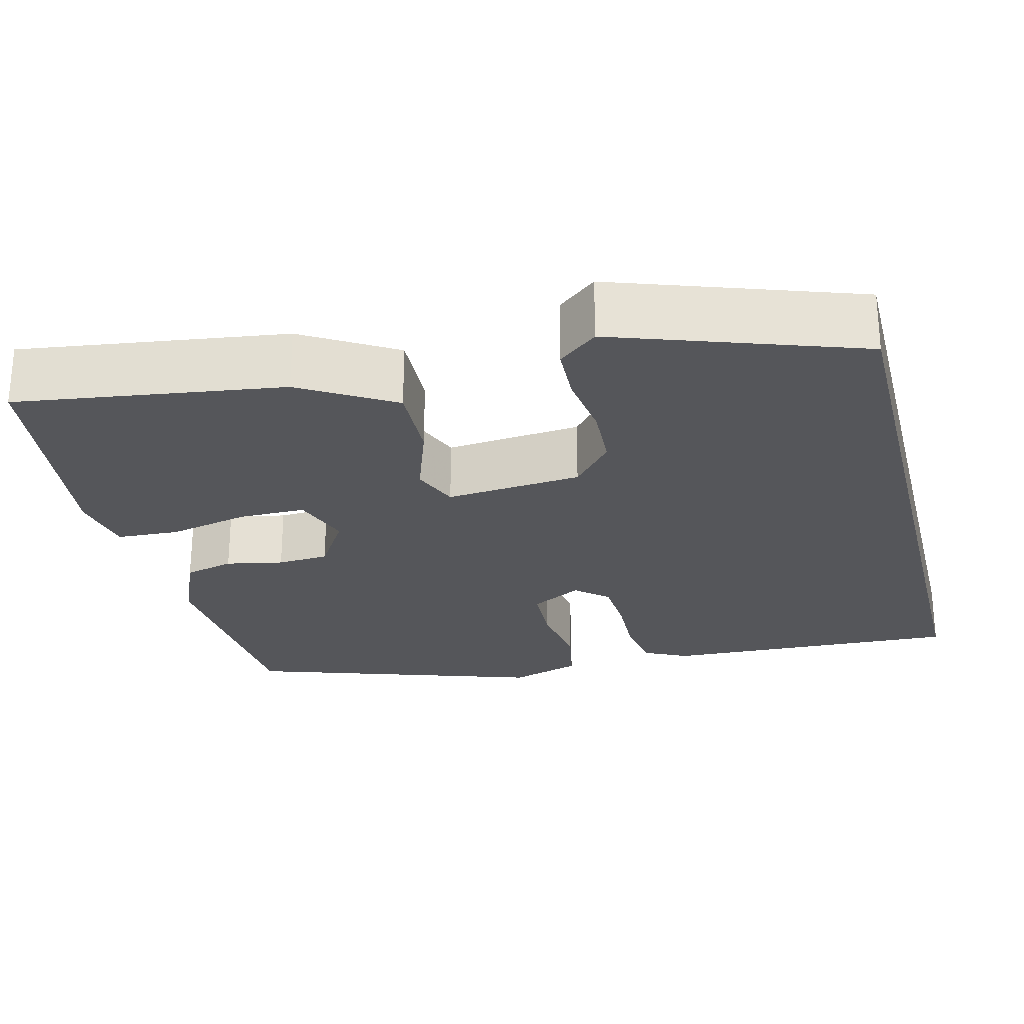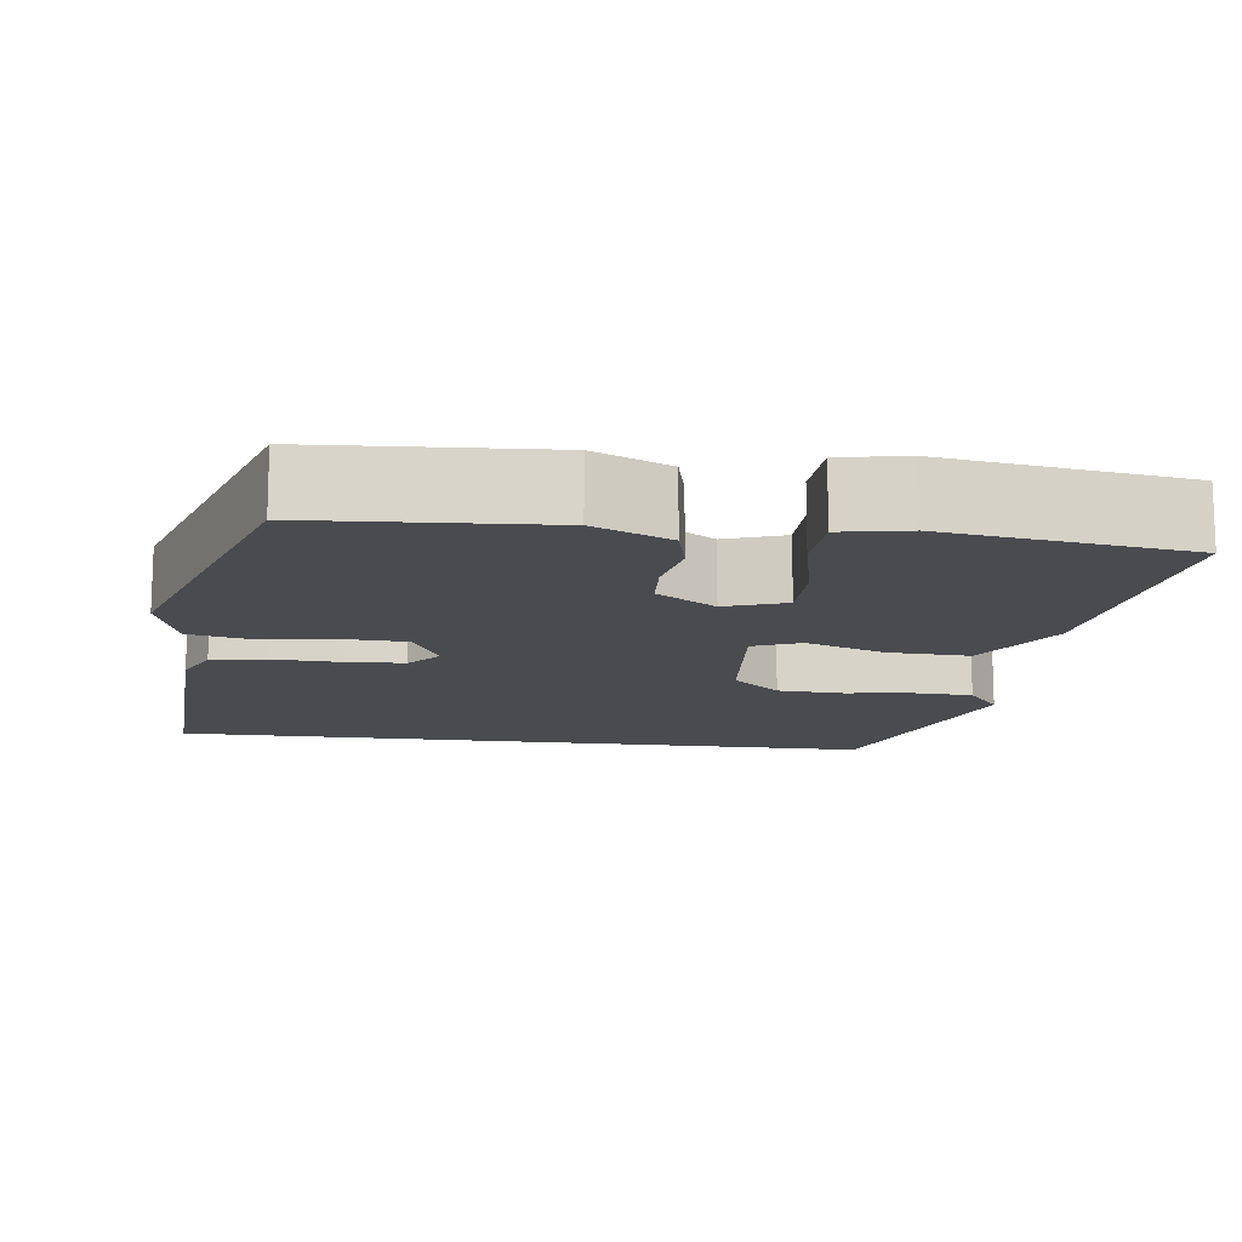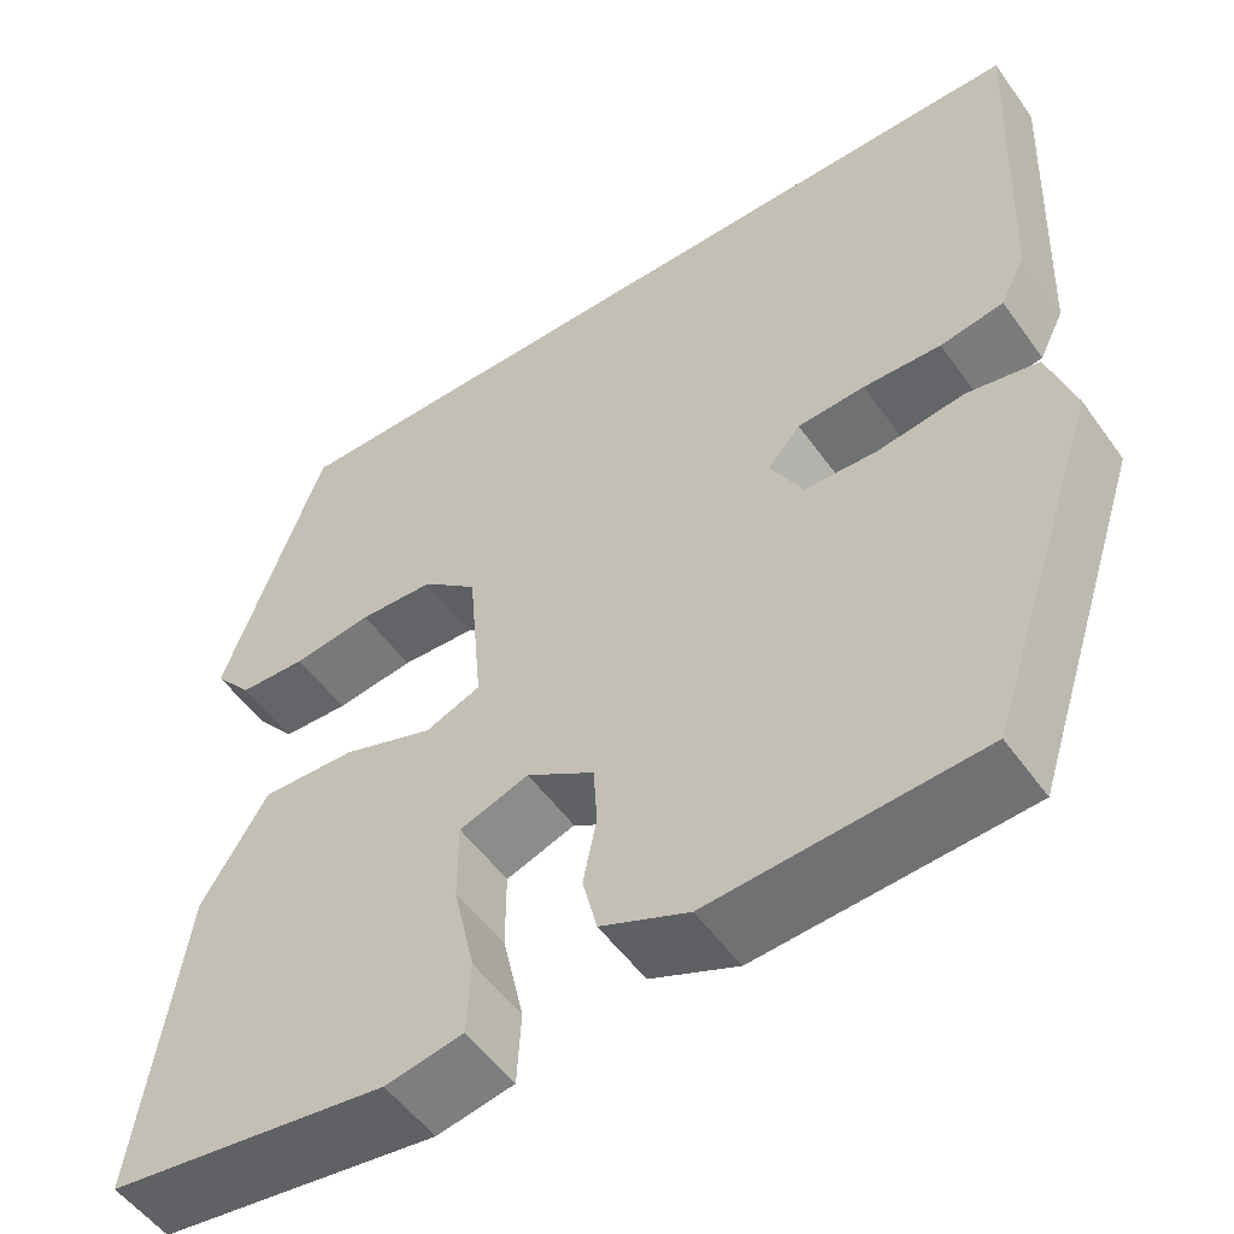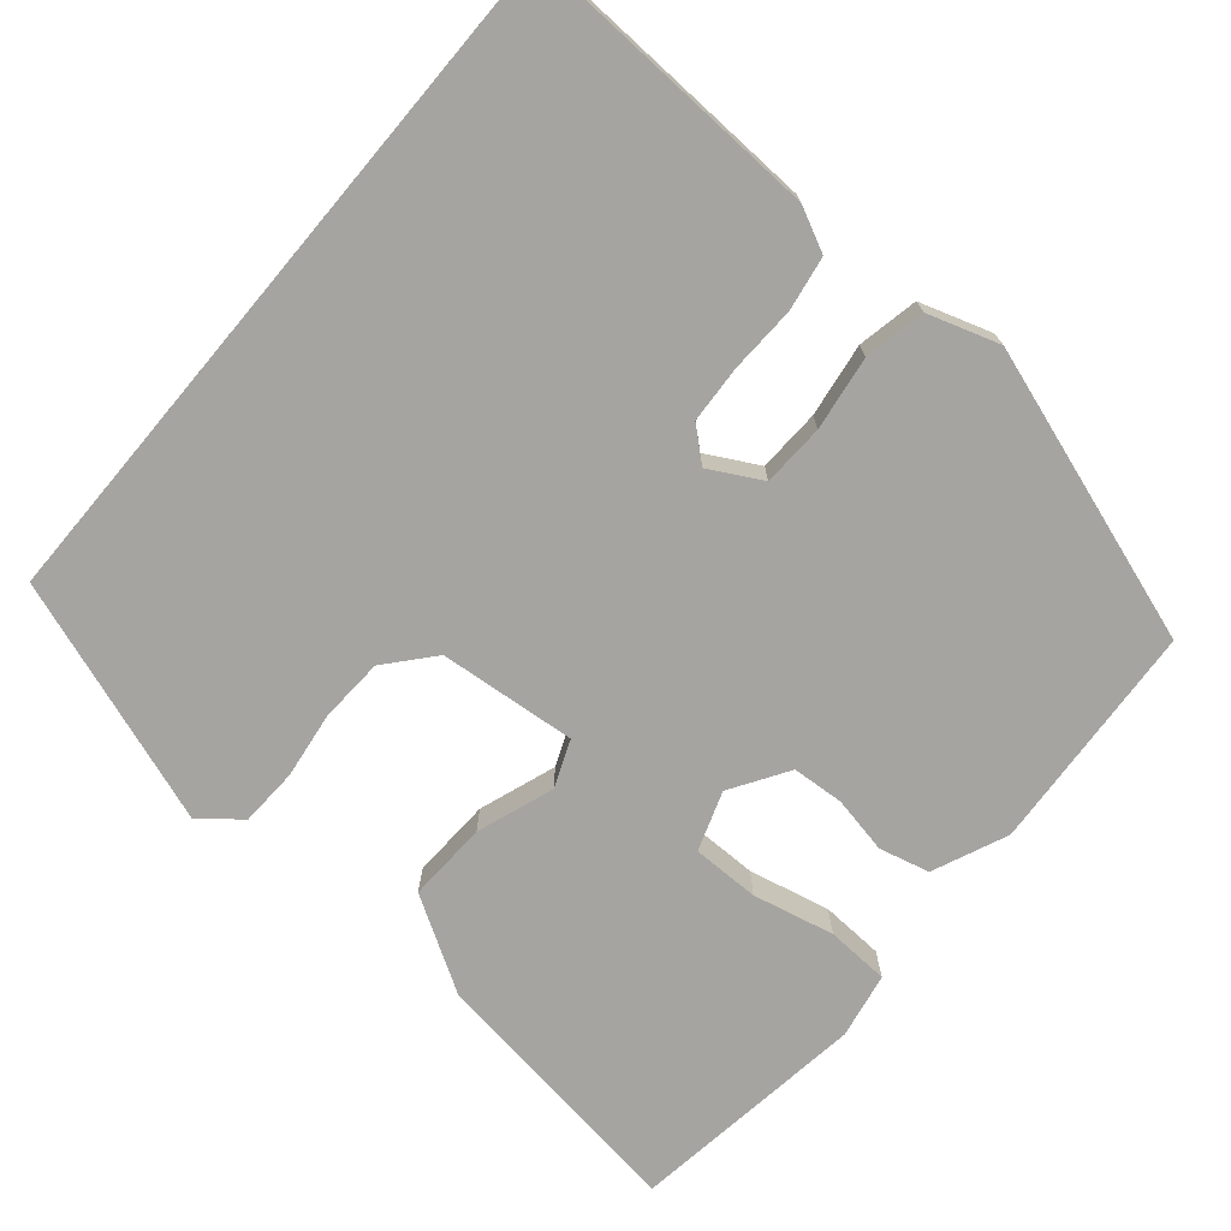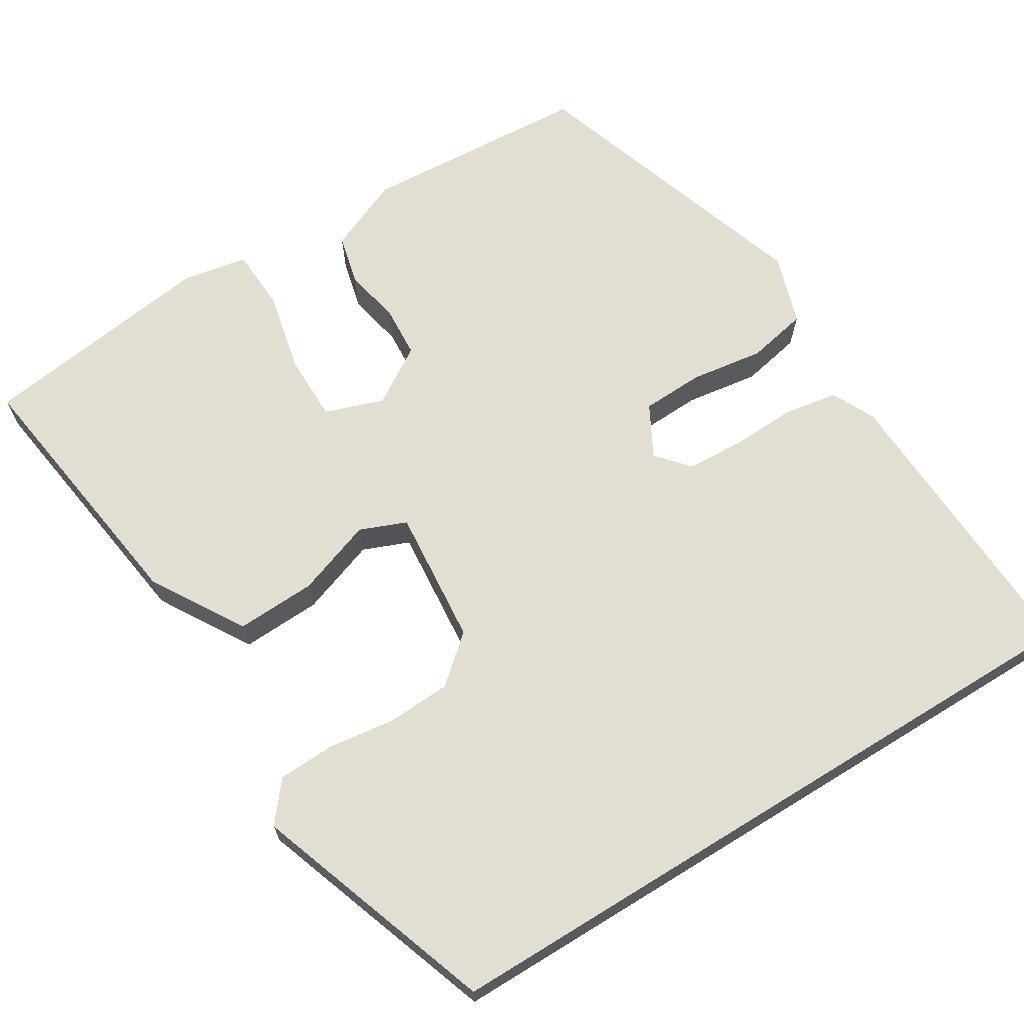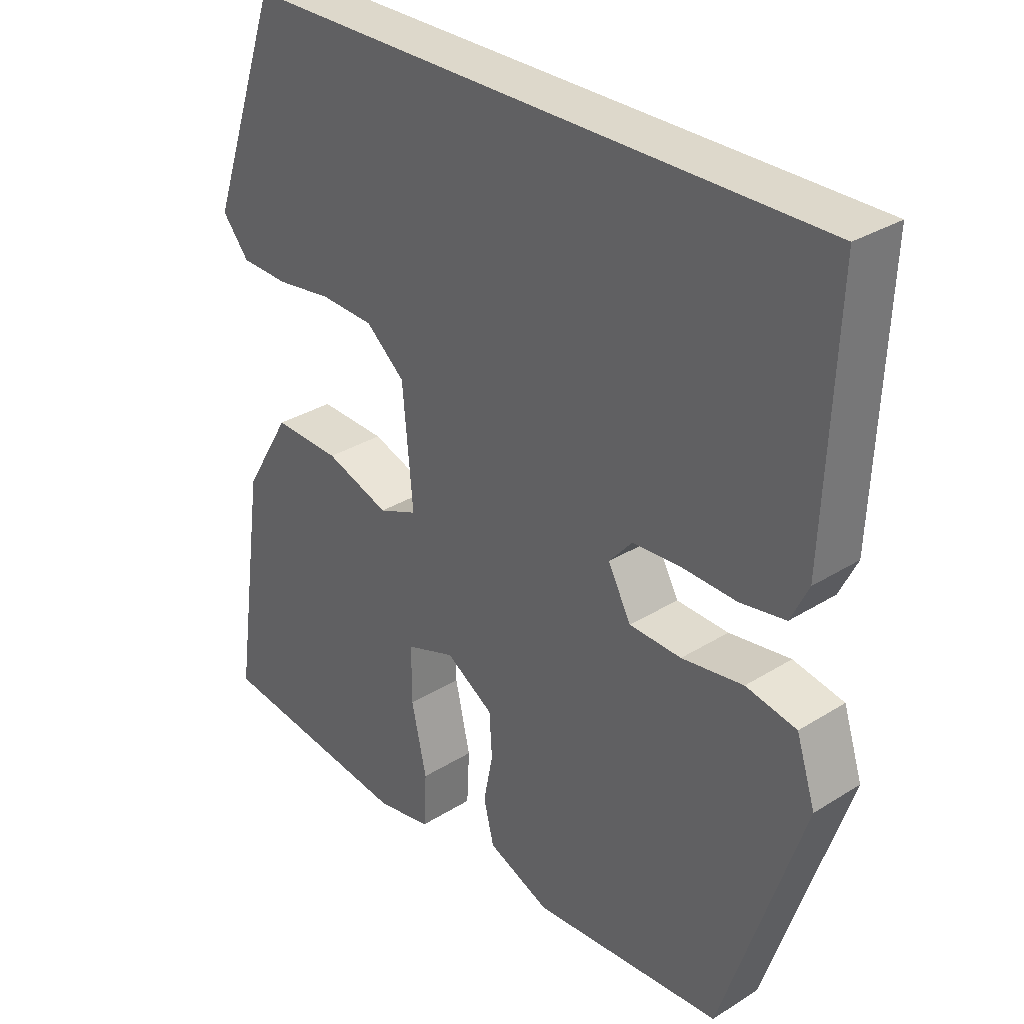
<metadata>
{"format":"obj","ext":"obj","renderer":"f3d","projection":"perspective","resolution":1024,"background":"white","views":[{"elev":-25.8,"azim":-75.7,"up":"+Y"},{"elev":-13.8,"azim":172.7,"up":"+Y"},{"elev":-53.0,"azim":34.7,"up":"+Z"},{"elev":-73.2,"azim":49.9,"up":"+Y"},{"elev":67.4,"azim":-31.6,"up":"+Y"},{"elev":31.4,"azim":48.4,"up":"+Z"}]}
</metadata>
<code>
v 0.366 0.07 -0.484
v 0.087 0.07 -0.502
v -0.004 0.07 -0.463
v -0.019 0.07 -0.402
v -0.005 0.07 -0.332
v -0.009 0.07 -0.269
v -0.079 0.07 -0.225
v -0.151 0.07 -0.25
v -0.151 0.07 -0.332
v -0.129 0.07 -0.431
v -0.133 0.07 -0.508
v -0.213 0.07 -0.523
v -0.503 0.07 -0.483
v -0.457 0.07 -0.157
v -0.389 0.07 -0.044
v -0.291 0.07 -0.048
v -0.197 0.07 -0.081
v -0.14 0.07 -0.058
v -0.155 0.07 0.109
v -0.212 0.07 0.158
v -0.29 0.07 0.162
v -0.372 0.07 0.151
v -0.442 0.07 0.154
v -0.481 0.07 0.202
v -0.377 0.07 0.5
v 0.476 0.07 0.5
v 0.46 0.07 0.134
v 0.434 0.07 0.081
v 0.368 0.07 0.07
v 0.287 0.07 0.073
v 0.217 0.07 0.069
v 0.183 0.07 0.03
v 0.217 0.07 -0.033
v 0.293 0.07 -0.036
v 0.383 0.07 -0.023
v 0.457 0.07 -0.038
v 0.485 0.07 -0.125
v 0.366 0 -0.484
v 0.087 0 -0.502
v -0.004 0 -0.463
v -0.019 0 -0.402
v -0.005 0 -0.332
v -0.009 0 -0.269
v -0.079 0 -0.225
v -0.151 0 -0.25
v -0.151 0 -0.332
v -0.129 0 -0.431
v -0.133 0 -0.508
v -0.213 0 -0.523
v -0.503 0 -0.483
v -0.457 0 -0.157
v -0.389 0 -0.044
v -0.291 0 -0.048
v -0.197 0 -0.081
v -0.14 0 -0.058
v -0.155 0 0.109
v -0.212 0 0.158
v -0.29 0 0.162
v -0.372 0 0.151
v -0.442 0 0.154
v -0.481 0 0.202
v -0.377 0 0.5
v 0.476 0 0.5
v 0.46 0 0.134
v 0.434 0 0.081
v 0.368 0 0.07
v 0.287 0 0.073
v 0.217 0 0.069
v 0.183 0 0.03
v 0.217 0 -0.033
v 0.293 0 -0.036
v 0.383 0 -0.023
v 0.457 0 -0.038
v 0.485 0 -0.125
f 34 35 36 37
f 33 34 37 1
f 32 33 1 2
f 27 28 29 30
f 27 30 31
f 26 27 31
f 25 26 31 32
f 21 22 23 24
f 20 21 24 25
f 19 20 25 32
f 14 15 16 17
f 12 13 14 17
f 12 17 18
f 9 10 11 12
f 8 9 12
f 8 12 18
f 7 8 18
f 6 7 18 19
f 2 3 4 5
f 2 5 6
f 2 6 19 32
f 74 73 72 71
f 38 74 71 70
f 39 38 70 69
f 67 66 65 64
f 68 67 64
f 68 64 63
f 69 68 63 62
f 61 60 59 58
f 62 61 58 57
f 69 62 57 56
f 54 53 52 51
f 54 51 50 49
f 55 54 49
f 49 48 47 46
f 49 46 45
f 55 49 45
f 55 45 44
f 56 55 44 43
f 42 41 40 39
f 43 42 39
f 69 56 43 39
f 1 38 39 2
f 2 39 40 3
f 3 40 41 4
f 4 41 42 5
f 5 42 43 6
f 6 43 44 7
f 7 44 45 8
f 8 45 46 9
f 9 46 47 10
f 10 47 48 11
f 11 48 49 12
f 12 49 50 13
f 13 50 51 14
f 14 51 52 15
f 15 52 53 16
f 16 53 54 17
f 17 54 55 18
f 18 55 56 19
f 19 56 57 20
f 20 57 58 21
f 21 58 59 22
f 22 59 60 23
f 23 60 61 24
f 24 61 62 25
f 25 62 63 26
f 26 63 64 27
f 27 64 65 28
f 28 65 66 29
f 29 66 67 30
f 30 67 68 31
f 31 68 69 32
f 32 69 70 33
f 33 70 71 34
f 34 71 72 35
f 35 72 73 36
f 36 73 74 37
f 37 74 38 1

</code>
